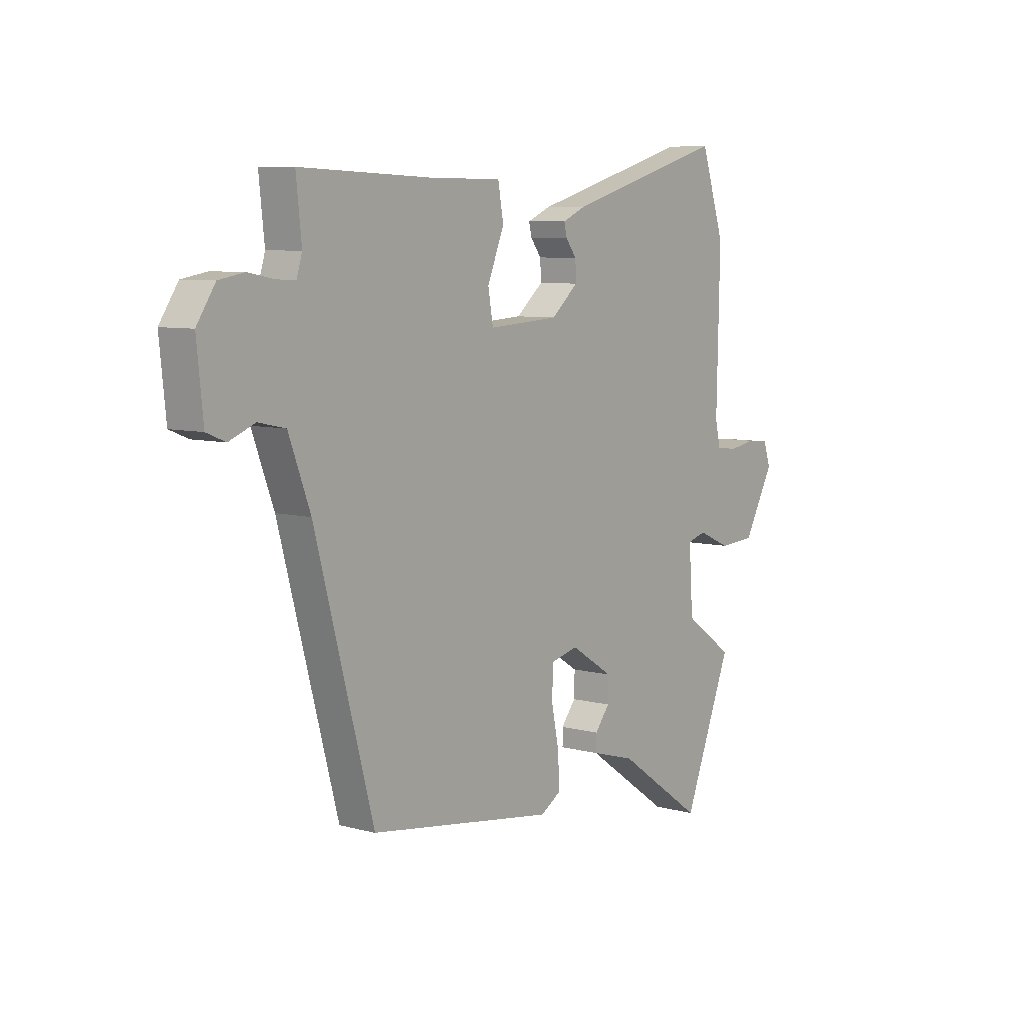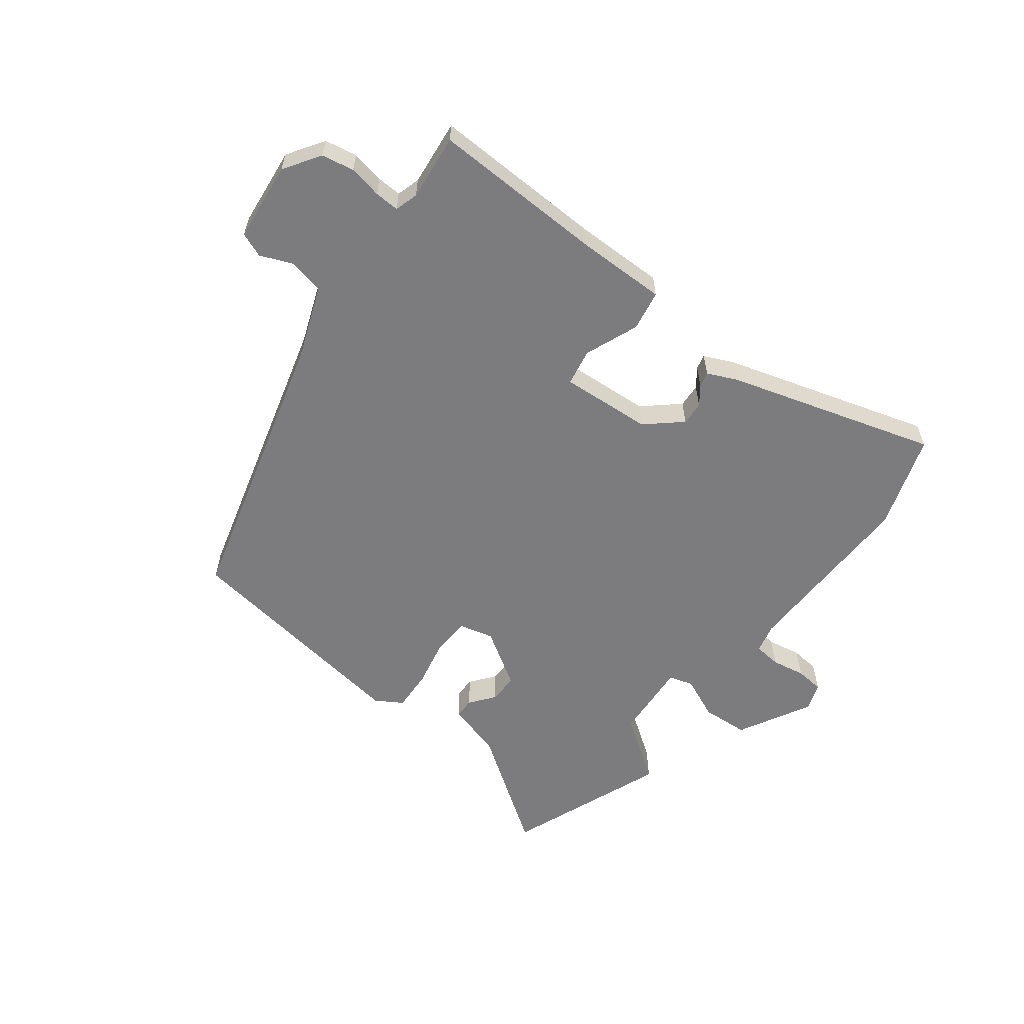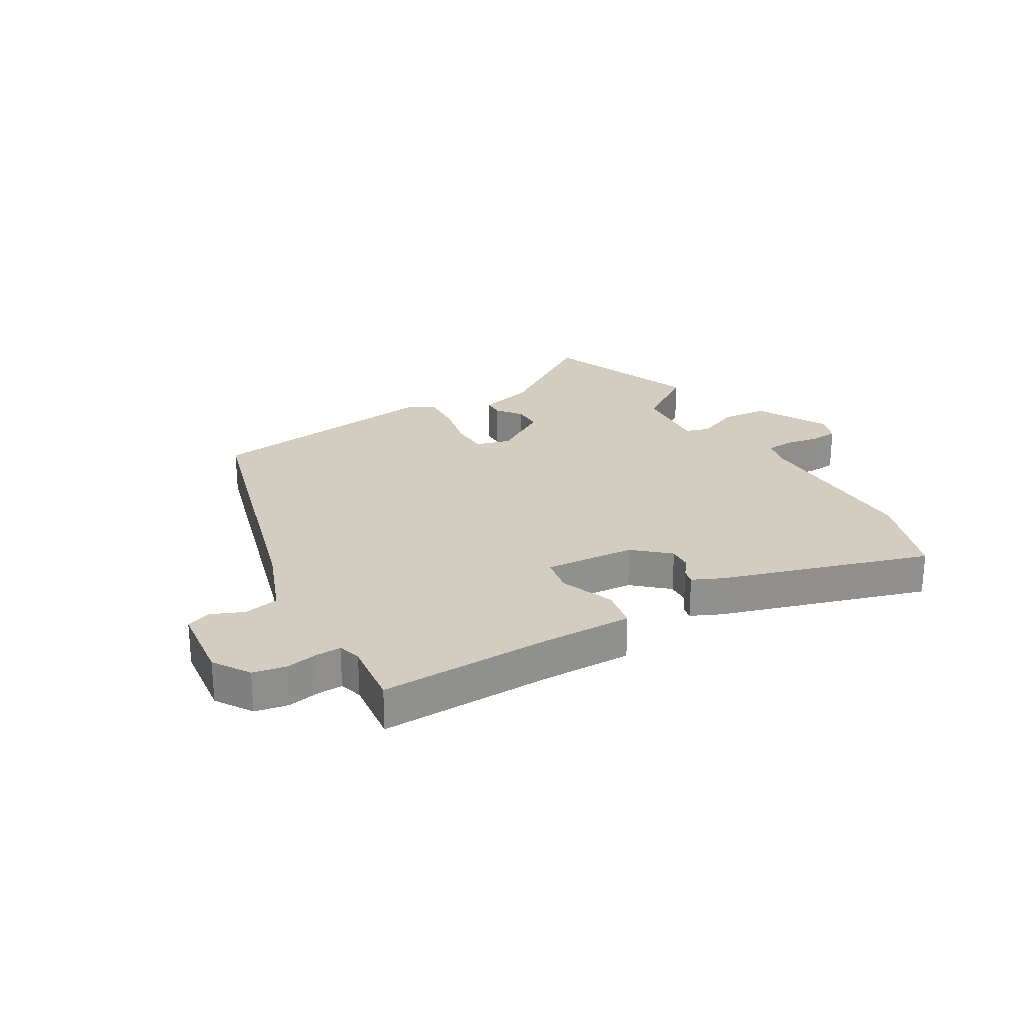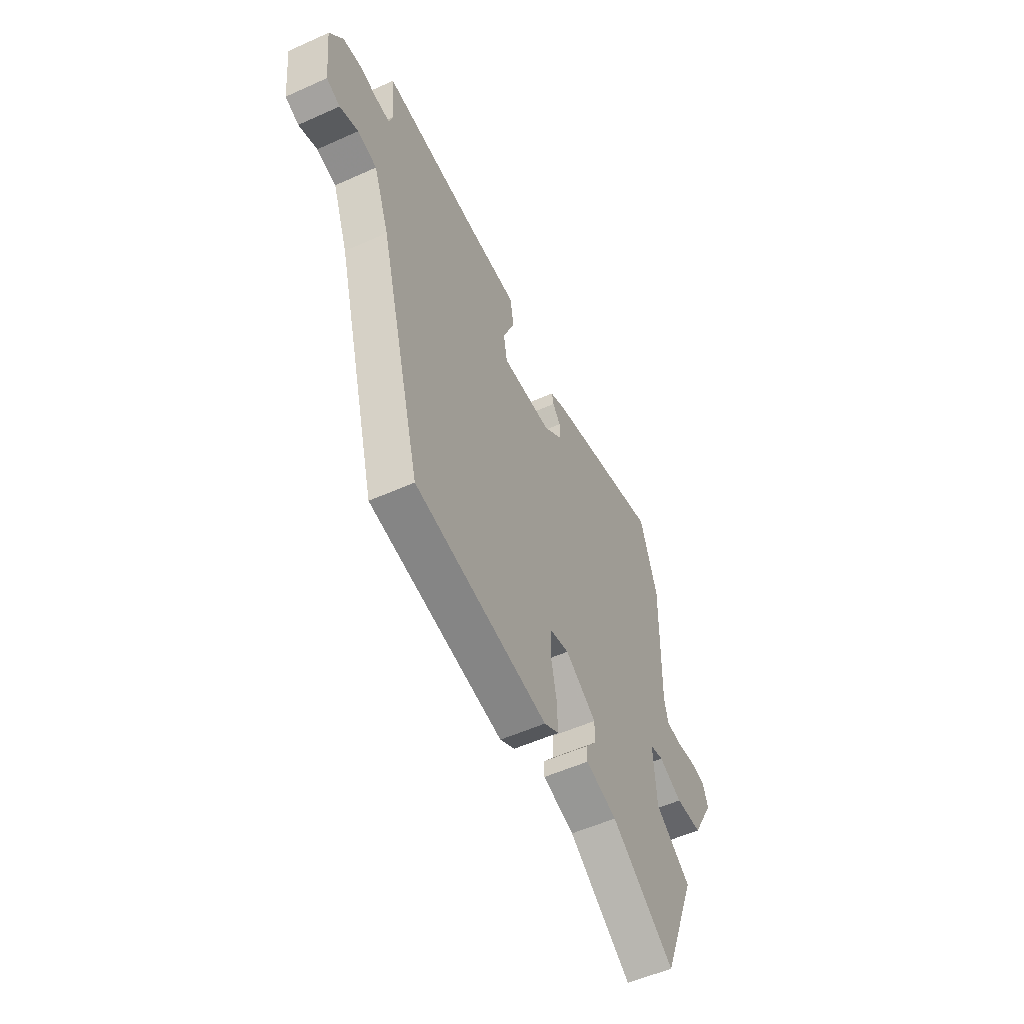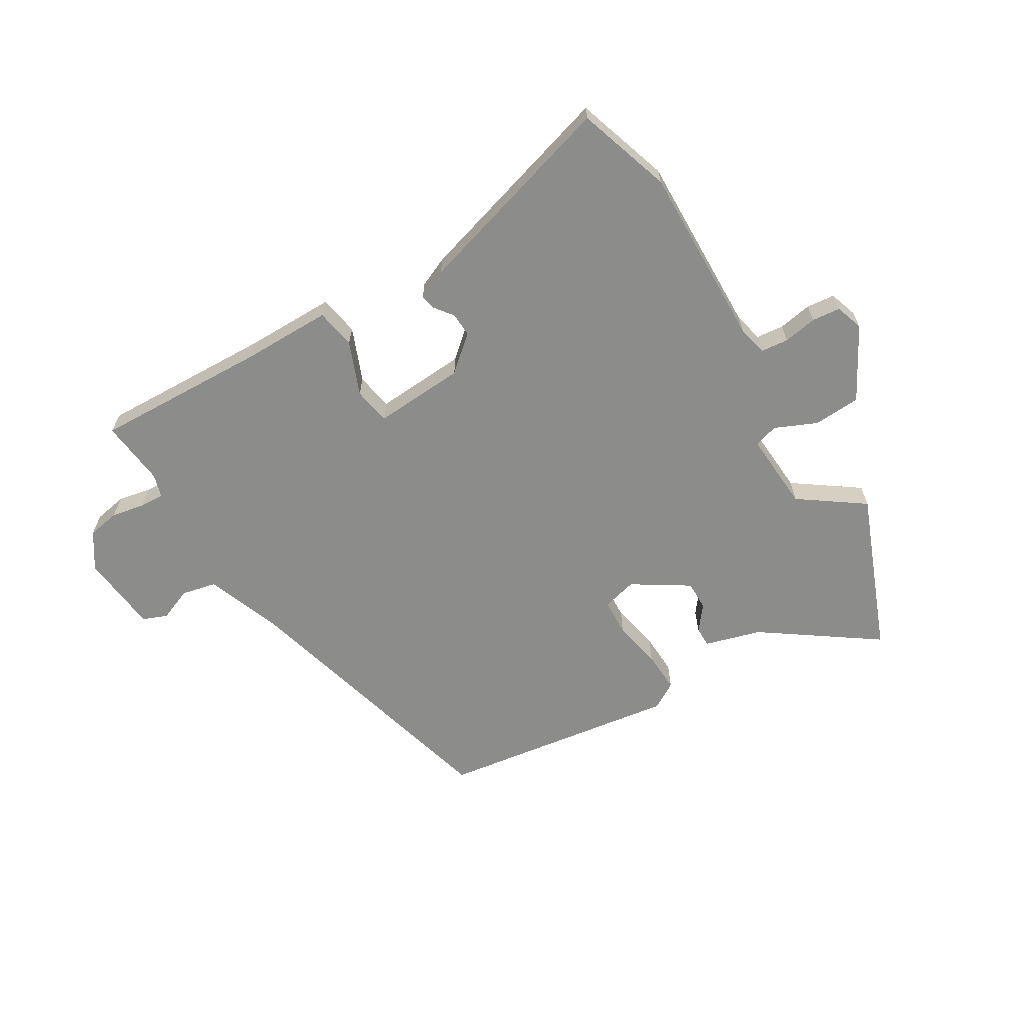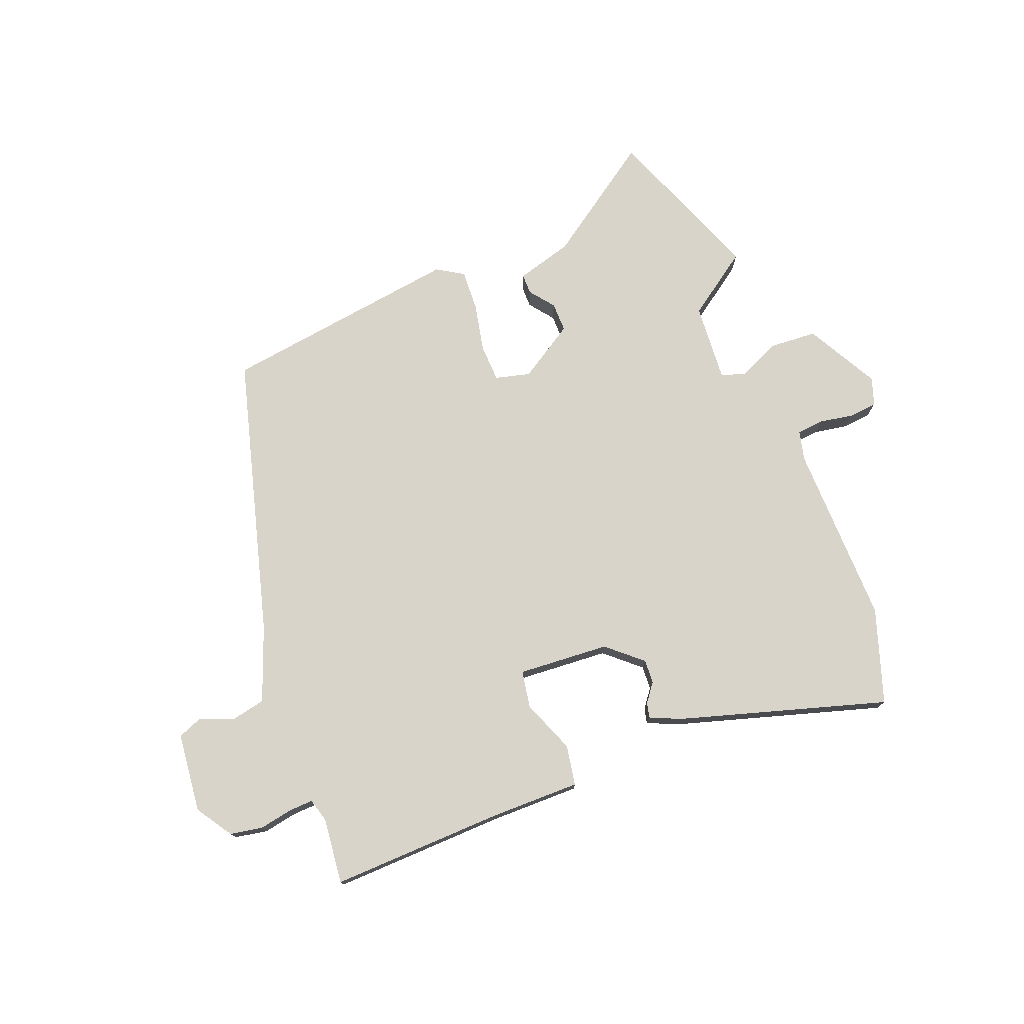
<metadata>
{"format":"obj","ext":"obj","renderer":"f3d","projection":"perspective","resolution":1024,"background":"white","views":[{"elev":7.4,"azim":-52.6,"up":"+Z"},{"elev":-58.9,"azim":-37.1,"up":"+Y"},{"elev":24.8,"azim":-29.8,"up":"+Y"},{"elev":-54.7,"azim":-64.6,"up":"+Z"},{"elev":-64.1,"azim":31.0,"up":"+Y"},{"elev":75.7,"azim":-21.1,"up":"+Y"}]}
</metadata>
<code>
v -0.399 0.07 -0.46
v -0.529 0.07 0.023
v -0.577 0.07 0.151
v -0.637 0.07 0.164
v -0.694 0.07 0.141
v -0.736 0.07 0.158
v -0.75 0.07 0.295
v -0.709 0.07 0.357
v -0.653 0.07 0.367
v -0.596 0.07 0.356
v -0.554 0.07 0.354
v -0.542 0.07 0.394
v -0.554 0.07 0.508
v -0.257 0.07 0.497
v -0.101 0.07 0.497
v -0.089 0.07 0.428
v -0.126 0.07 0.336
v -0.115 0.07 0.272
v 0.042 0.07 0.282
v 0.102 0.07 0.334
v 0.1 0.07 0.375
v 0.076 0.07 0.407
v 0.07 0.07 0.433
v 0.122 0.07 0.456
v 0.48 0.07 0.561
v 0.533 0.07 0.399
v 0.526 0.07 0.085
v 0.538 0.07 0.034
v 0.585 0.07 0.029
v 0.643 0.07 0.039
v 0.692 0.07 0.034
v 0.708 0.07 -0.014
v 0.64 0.07 -0.138
v 0.559 0.07 -0.143
v 0.487 0.07 -0.111
v 0.445 0.07 -0.123
v 0.454 0.07 -0.259
v 0.564 0.07 -0.337
v 0.456 0.07 -0.611
v 0.262 0.07 -0.475
v 0.165 0.07 -0.447
v 0.165 0.07 -0.412
v 0.198 0.07 -0.37
v 0.199 0.07 -0.319
v 0.103 0.07 -0.258
v 0.043 0.07 -0.273
v 0.04 0.07 -0.338
v 0.057 0.07 -0.421
v 0.06 0.07 -0.492
v 0.014 0.07 -0.52
v -0.399 0 -0.46
v -0.529 0 0.023
v -0.577 0 0.151
v -0.637 0 0.164
v -0.694 0 0.141
v -0.736 0 0.158
v -0.75 0 0.295
v -0.709 0 0.357
v -0.653 0 0.367
v -0.596 0 0.356
v -0.554 0 0.354
v -0.542 0 0.394
v -0.554 0 0.508
v -0.257 0 0.497
v -0.101 0 0.497
v -0.089 0 0.428
v -0.126 0 0.336
v -0.115 0 0.272
v 0.042 0 0.282
v 0.102 0 0.334
v 0.1 0 0.375
v 0.076 0 0.407
v 0.07 0 0.433
v 0.122 0 0.456
v 0.48 0 0.561
v 0.533 0 0.399
v 0.526 0 0.085
v 0.538 0 0.034
v 0.585 0 0.029
v 0.643 0 0.039
v 0.692 0 0.034
v 0.708 0 -0.014
v 0.64 0 -0.138
v 0.559 0 -0.143
v 0.487 0 -0.111
v 0.445 0 -0.123
v 0.454 0 -0.259
v 0.564 0 -0.337
v 0.456 0 -0.611
v 0.262 0 -0.475
v 0.165 0 -0.447
v 0.165 0 -0.412
v 0.198 0 -0.37
v 0.199 0 -0.319
v 0.103 0 -0.258
v 0.043 0 -0.273
v 0.04 0 -0.338
v 0.057 0 -0.421
v 0.06 0 -0.492
v 0.014 0 -0.52
f 47 48 49 50
f 46 47 50 1
f 40 41 42 43
f 40 43 44
f 37 38 39 40
f 36 37 40 44
f 32 33 34 35
f 32 35 36
f 29 30 31 32
f 28 29 32 36
f 27 28 36 44
f 21 22 23 24
f 20 21 24 25
f 19 20 25 26
f 14 15 16 17
f 12 13 14 17
f 11 12 17 18
f 10 11 18
f 7 8 9 10
f 7 10 18
f 4 5 6 7
f 3 4 7 18
f 2 3 18 19
f 46 1 2 19
f 26 27 44 45
f 19 26 45 46
f 100 99 98 97
f 51 100 97 96
f 93 92 91 90
f 94 93 90
f 90 89 88 87
f 94 90 87 86
f 85 84 83 82
f 86 85 82
f 82 81 80 79
f 86 82 79 78
f 94 86 78 77
f 74 73 72 71
f 75 74 71 70
f 76 75 70 69
f 67 66 65 64
f 67 64 63 62
f 68 67 62 61
f 68 61 60
f 60 59 58 57
f 68 60 57
f 57 56 55 54
f 68 57 54 53
f 69 68 53 52
f 69 52 51 96
f 95 94 77 76
f 96 95 76 69
f 1 51 52 2
f 2 52 53 3
f 3 53 54 4
f 4 54 55 5
f 5 55 56 6
f 6 56 57 7
f 7 57 58 8
f 8 58 59 9
f 9 59 60 10
f 10 60 61 11
f 11 61 62 12
f 12 62 63 13
f 13 63 64 14
f 14 64 65 15
f 15 65 66 16
f 16 66 67 17
f 17 67 68 18
f 18 68 69 19
f 19 69 70 20
f 20 70 71 21
f 21 71 72 22
f 22 72 73 23
f 23 73 74 24
f 24 74 75 25
f 25 75 76 26
f 26 76 77 27
f 27 77 78 28
f 28 78 79 29
f 29 79 80 30
f 30 80 81 31
f 31 81 82 32
f 32 82 83 33
f 33 83 84 34
f 34 84 85 35
f 35 85 86 36
f 36 86 87 37
f 37 87 88 38
f 38 88 89 39
f 39 89 90 40
f 40 90 91 41
f 41 91 92 42
f 42 92 93 43
f 43 93 94 44
f 44 94 95 45
f 45 95 96 46
f 46 96 97 47
f 47 97 98 48
f 48 98 99 49
f 49 99 100 50
f 50 100 51 1

</code>
